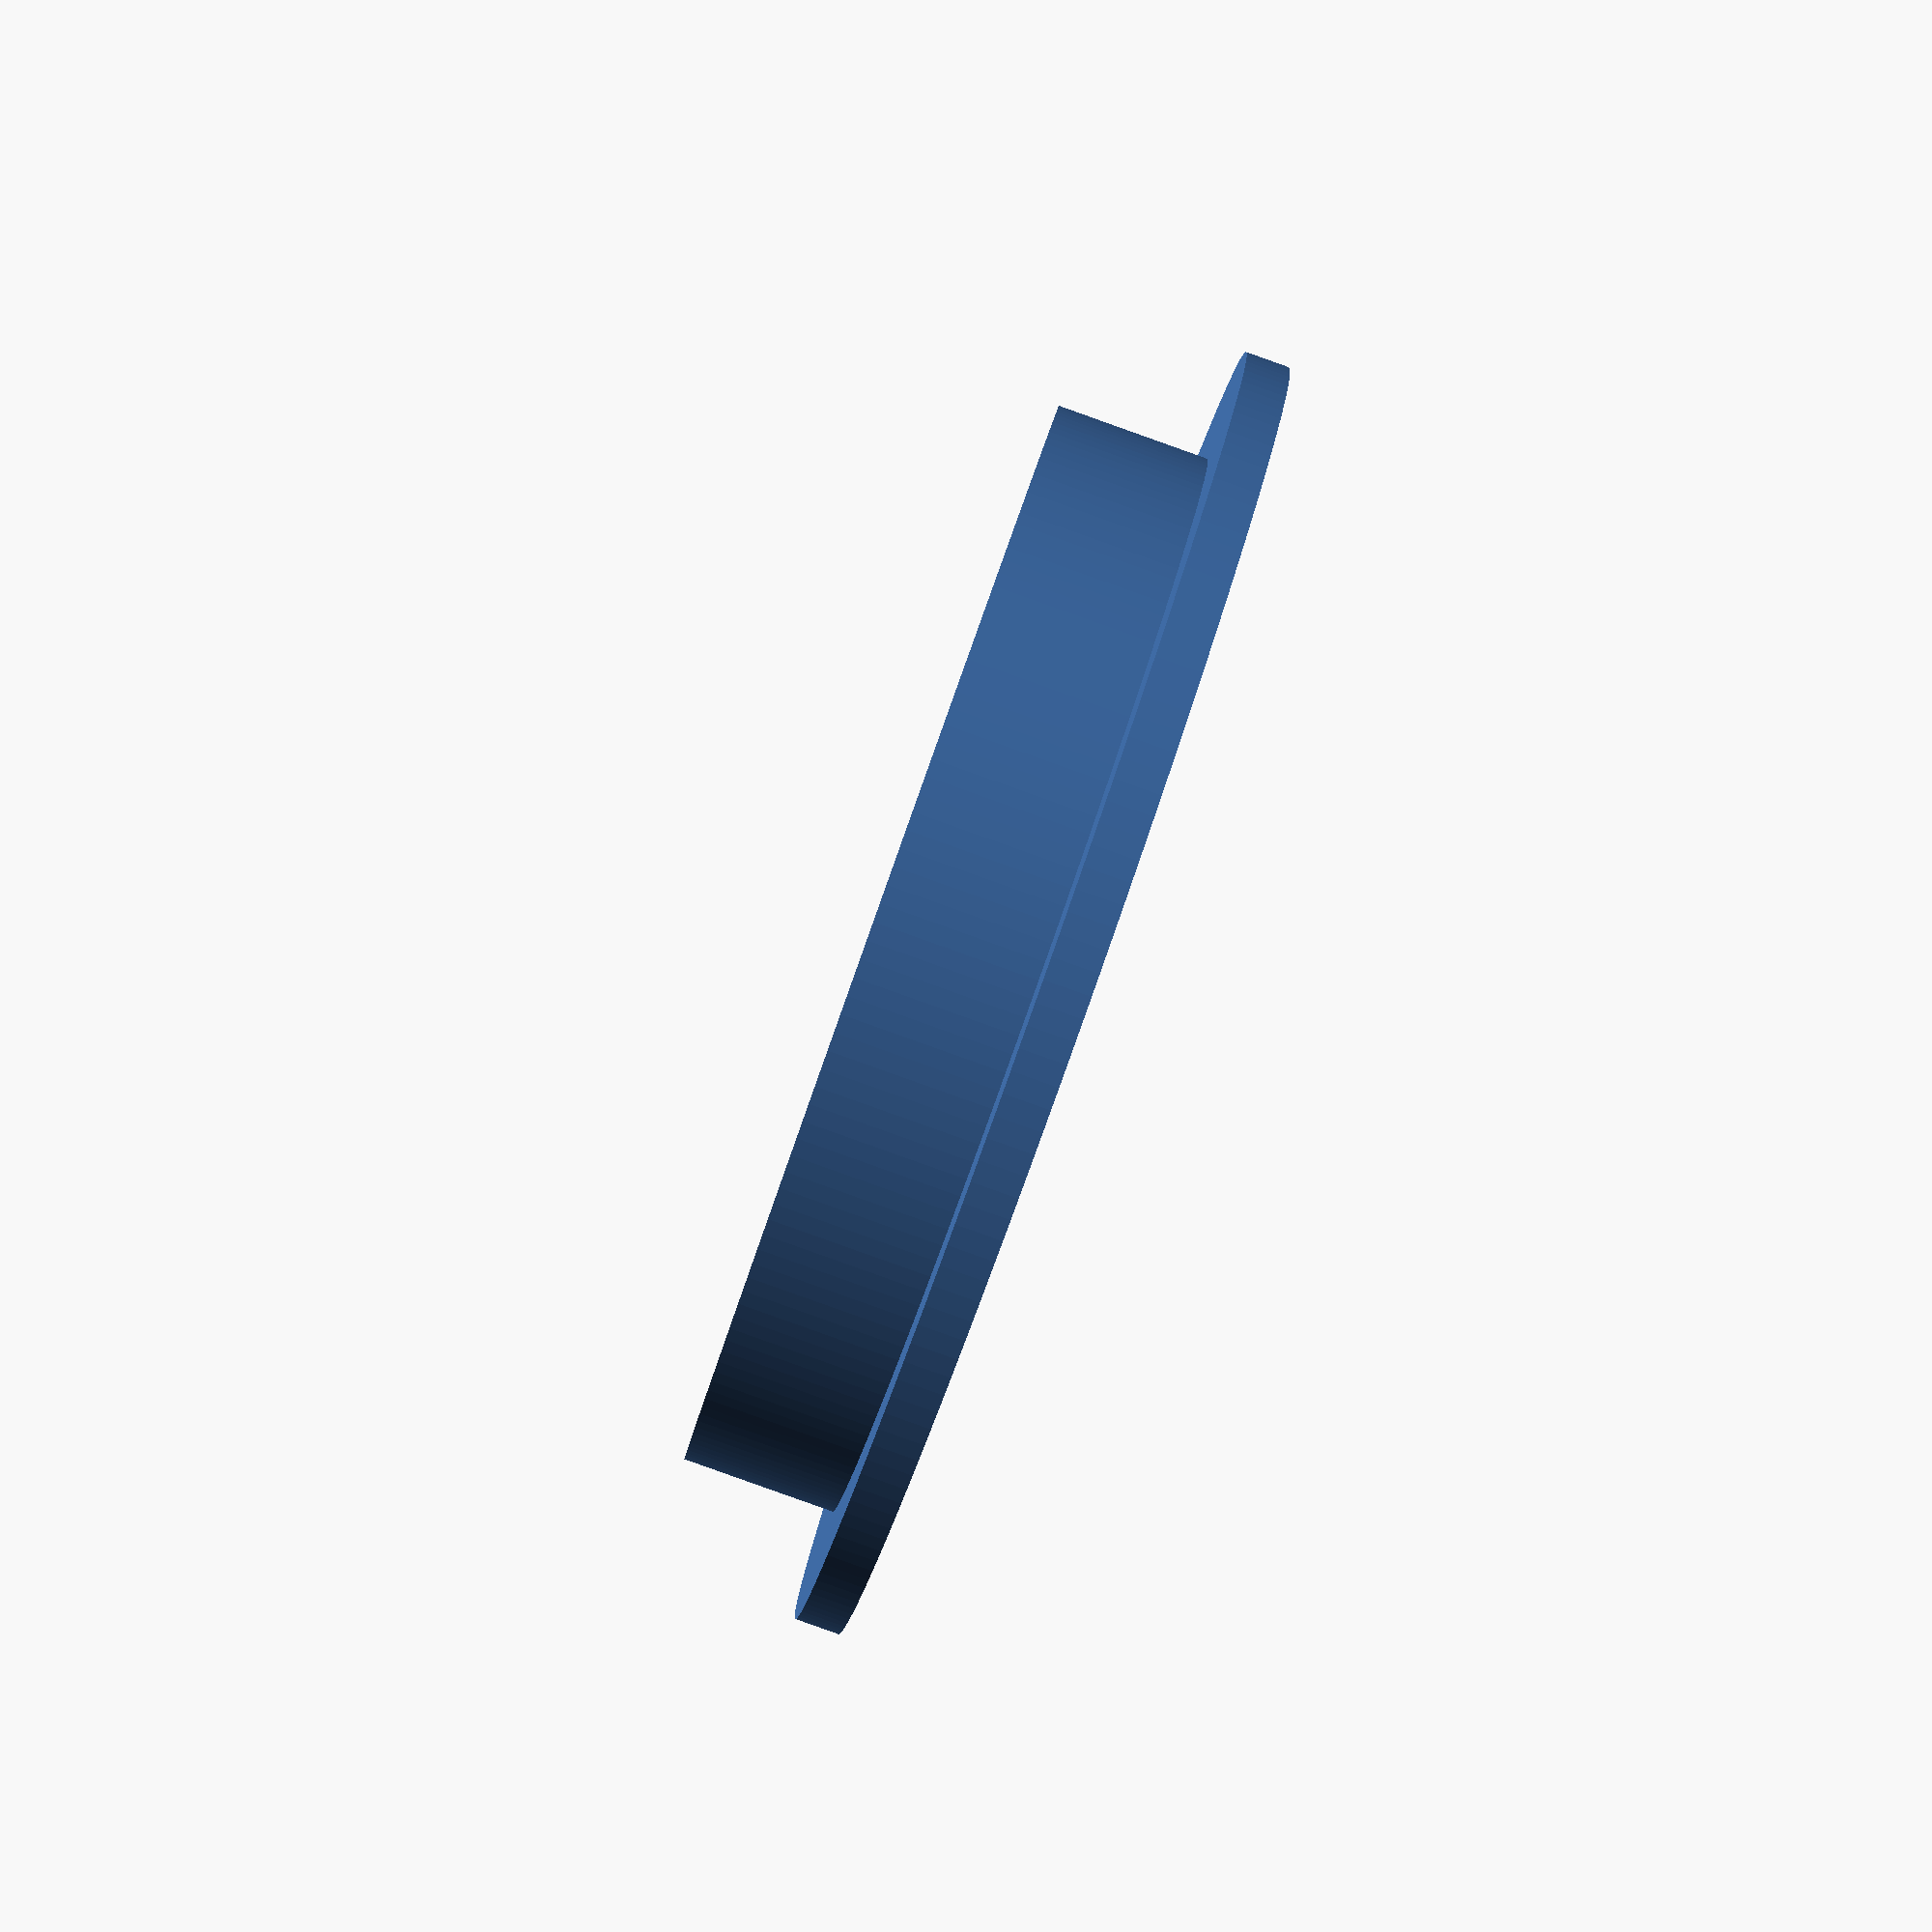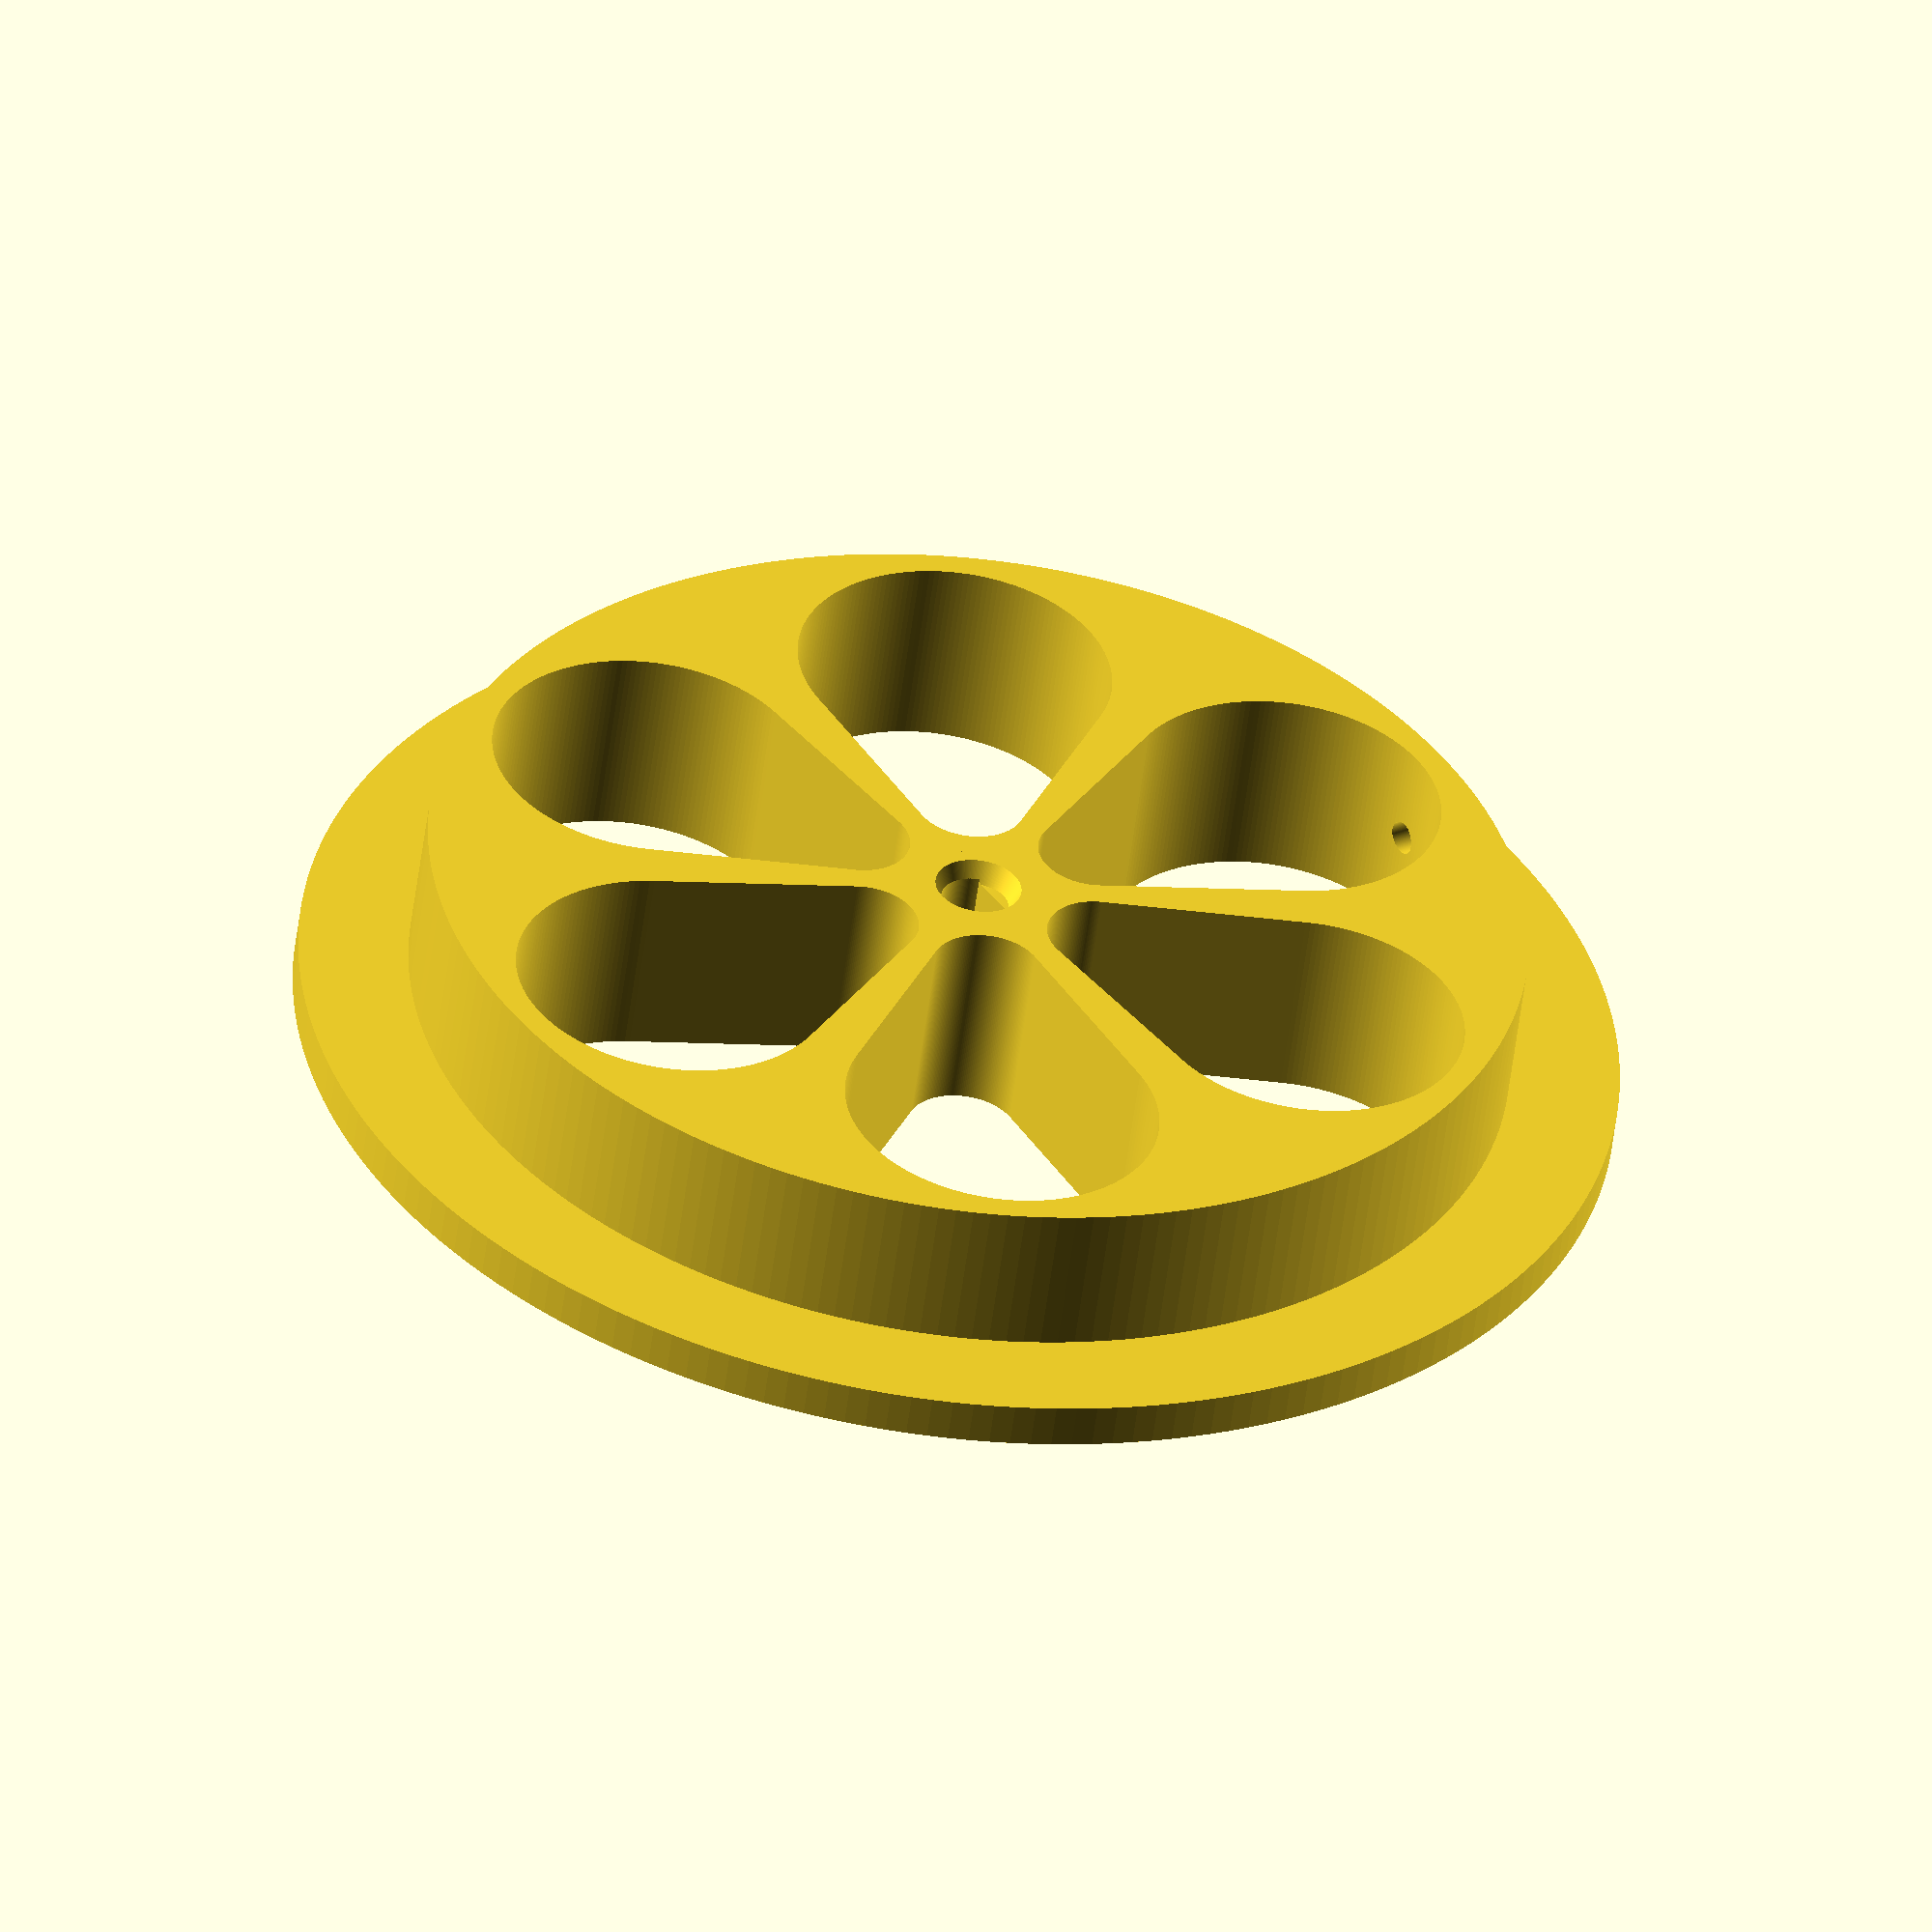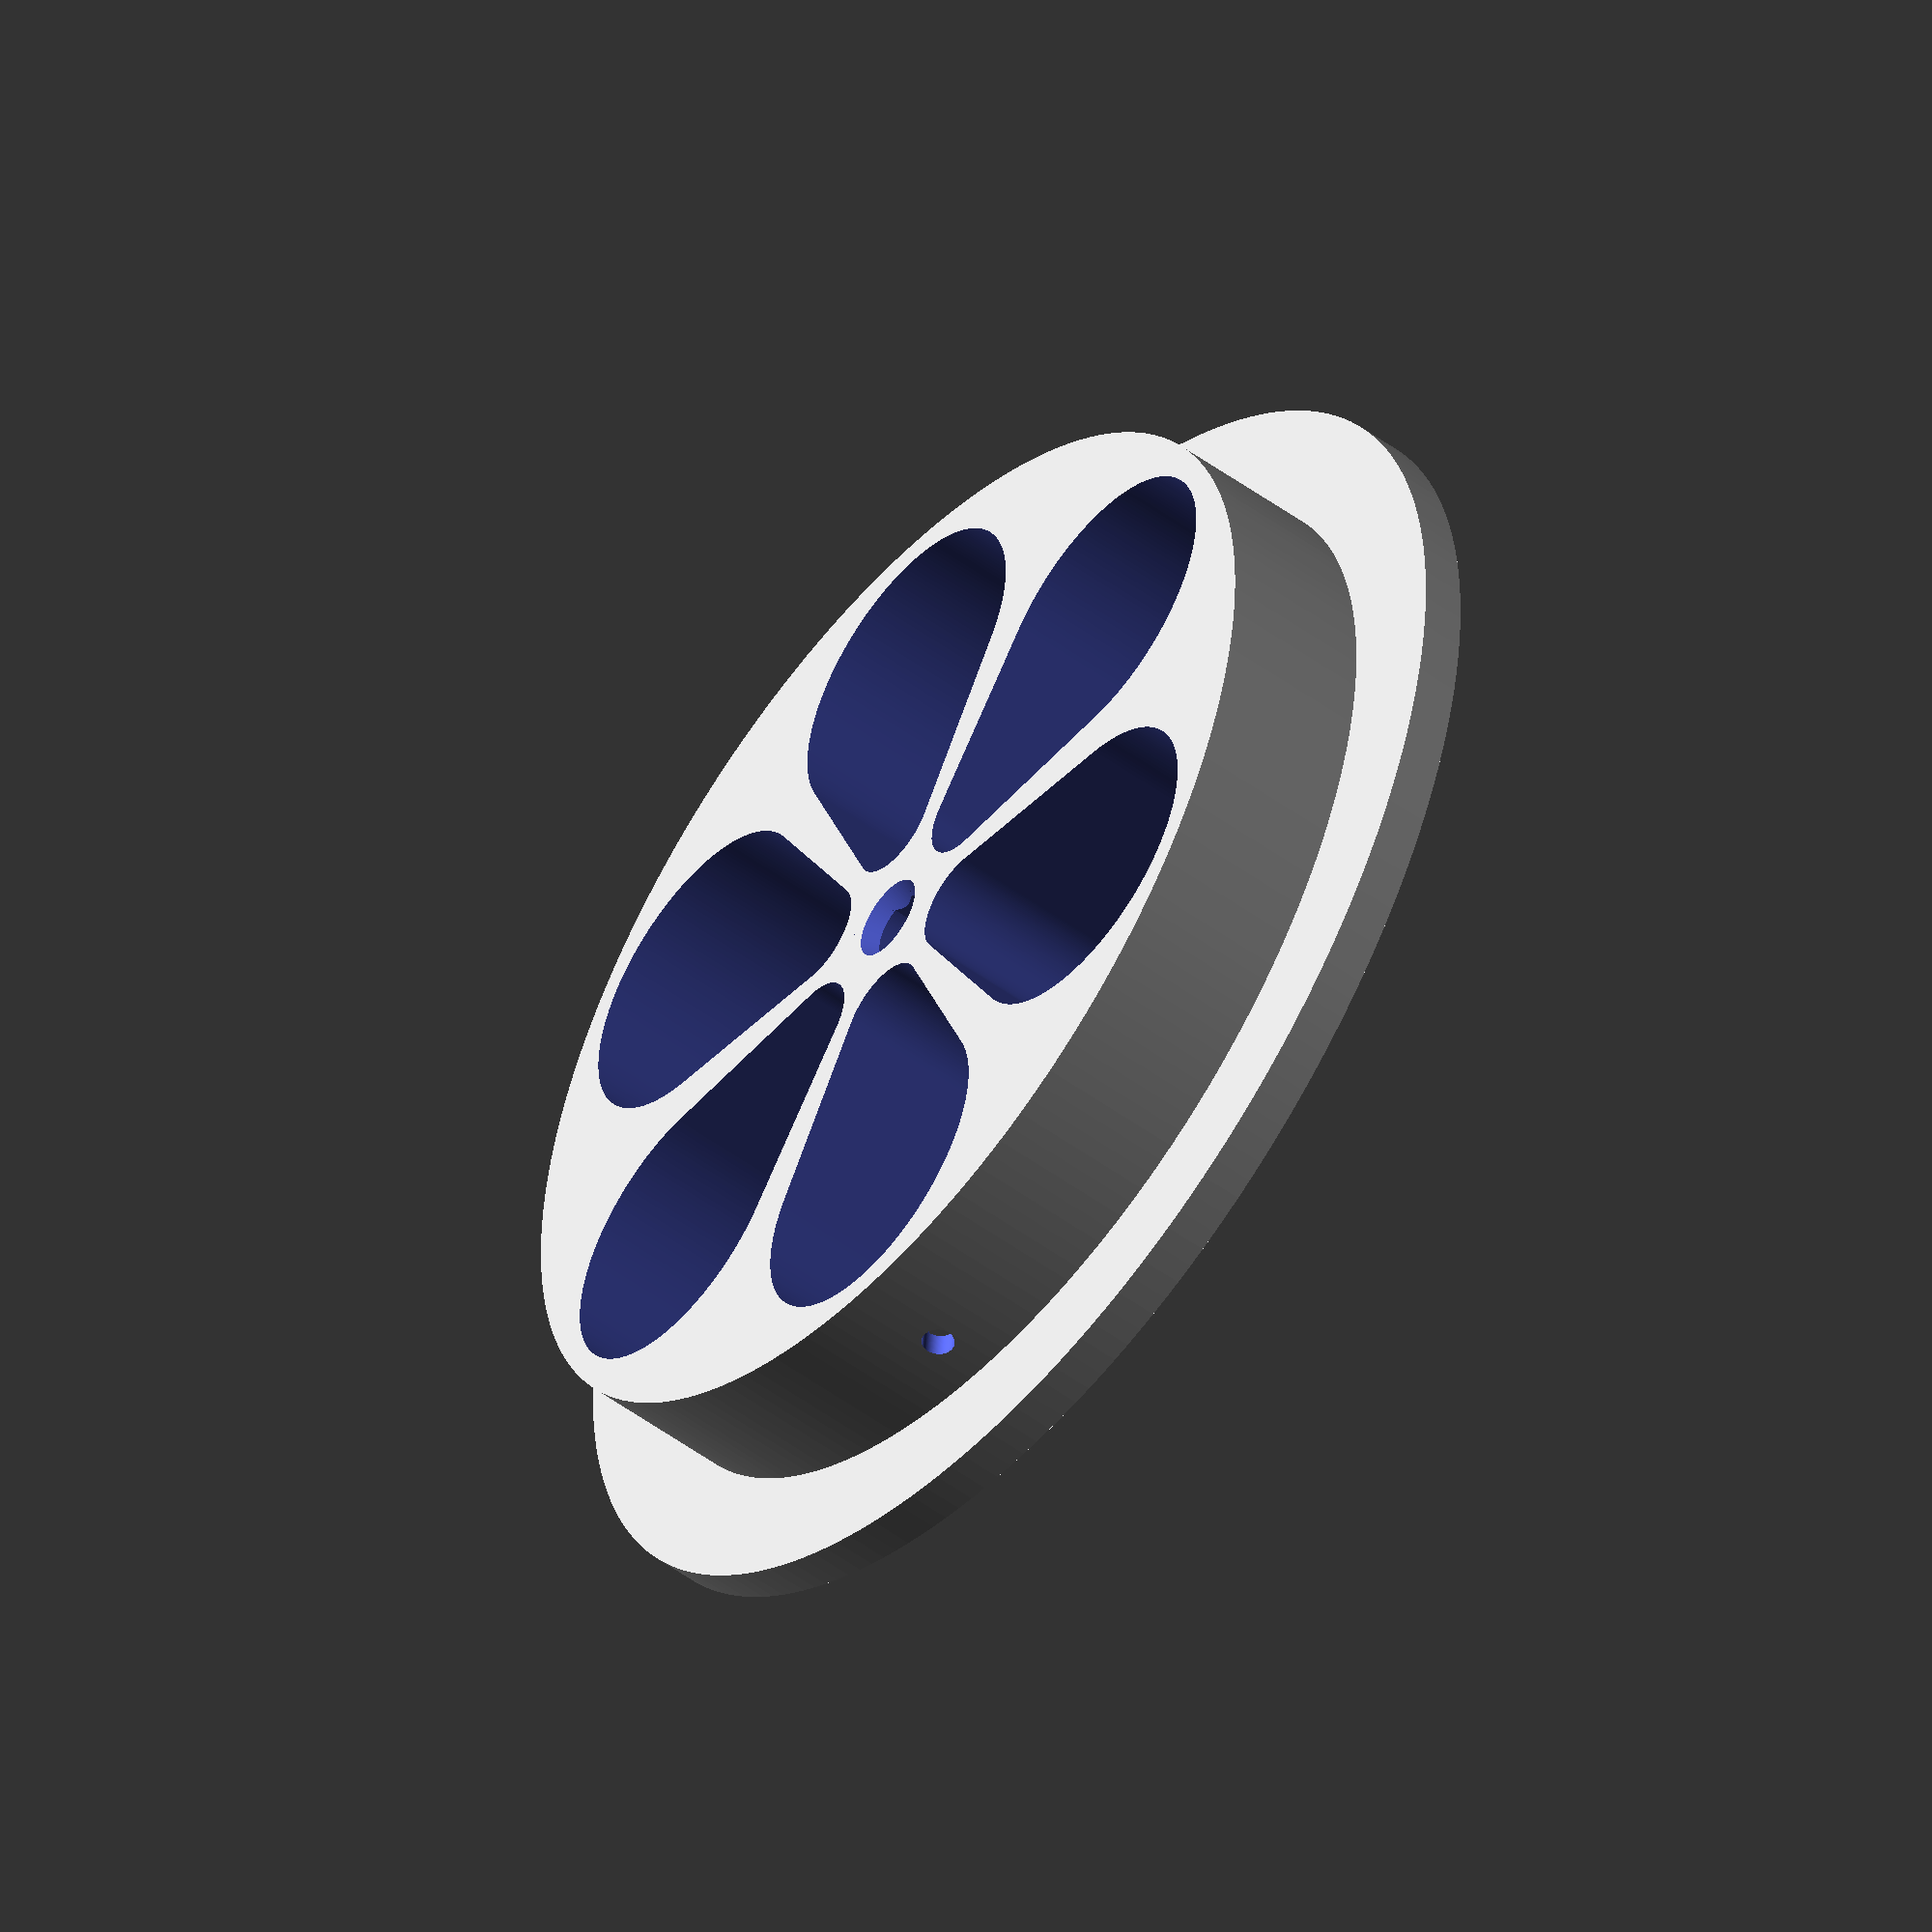
<openscad>


$fn=200;

diameter = 50;
lip_dia = 5;
lip_thick = 2;
width = 9;

pulley();

/* difference(){ */
/*    cylinder(d=15,h=4); */
/*    shaft(); */
/*    /\* lead-in's *\/ */
/*    translate([0,0,-0.1]) */
/*       cylinder(d1=4, d2=3,h=1.1); */

/*    } */

module pulley(){
   difference(){
      union(){
	 cylinder(d=diameter, h=width);
	 cylinder(d=diameter+2*lip_dia, h=lip_thick);
      }

      shaft();
      cutouts();

      /* lead-in's */
      translate([0,0,width-1])
	 cylinder(d1=3, d2=4,h=1.1);
      translate([0,0,-0.1])
	 cylinder(d1=4, d2=3,h=1.1);

      /* Hole for thread */
      translate([0,-diameter/3,width/2])rotate([90,0,0])
	 cylinder(r=.75,h=diameter);

   }
}
module cutouts() {
   for(i=[0:60:360]) {
      rotate([0,0,i])hull(){
	 translate([0,diameter/8,0])
	    cylinder(d=diameter/10,h=width*3,center=true);
	 translate([0,diameter/3,0])
	    cylinder(d=diameter/3.5,h=width*3,center=true);
      }
   }
}

module shaft() {
   intersection(){
      cylinder(d=3.2, h=width*3, center=true);
      translate([0,0.25,0])
	 cube([5,2.5,width*3],center=true);
	 }
}

</openscad>
<views>
elev=87.1 azim=167.3 roll=70.4 proj=p view=wireframe
elev=53.9 azim=236.3 roll=352.8 proj=o view=wireframe
elev=230.9 azim=184.6 roll=128.7 proj=o view=solid
</views>
